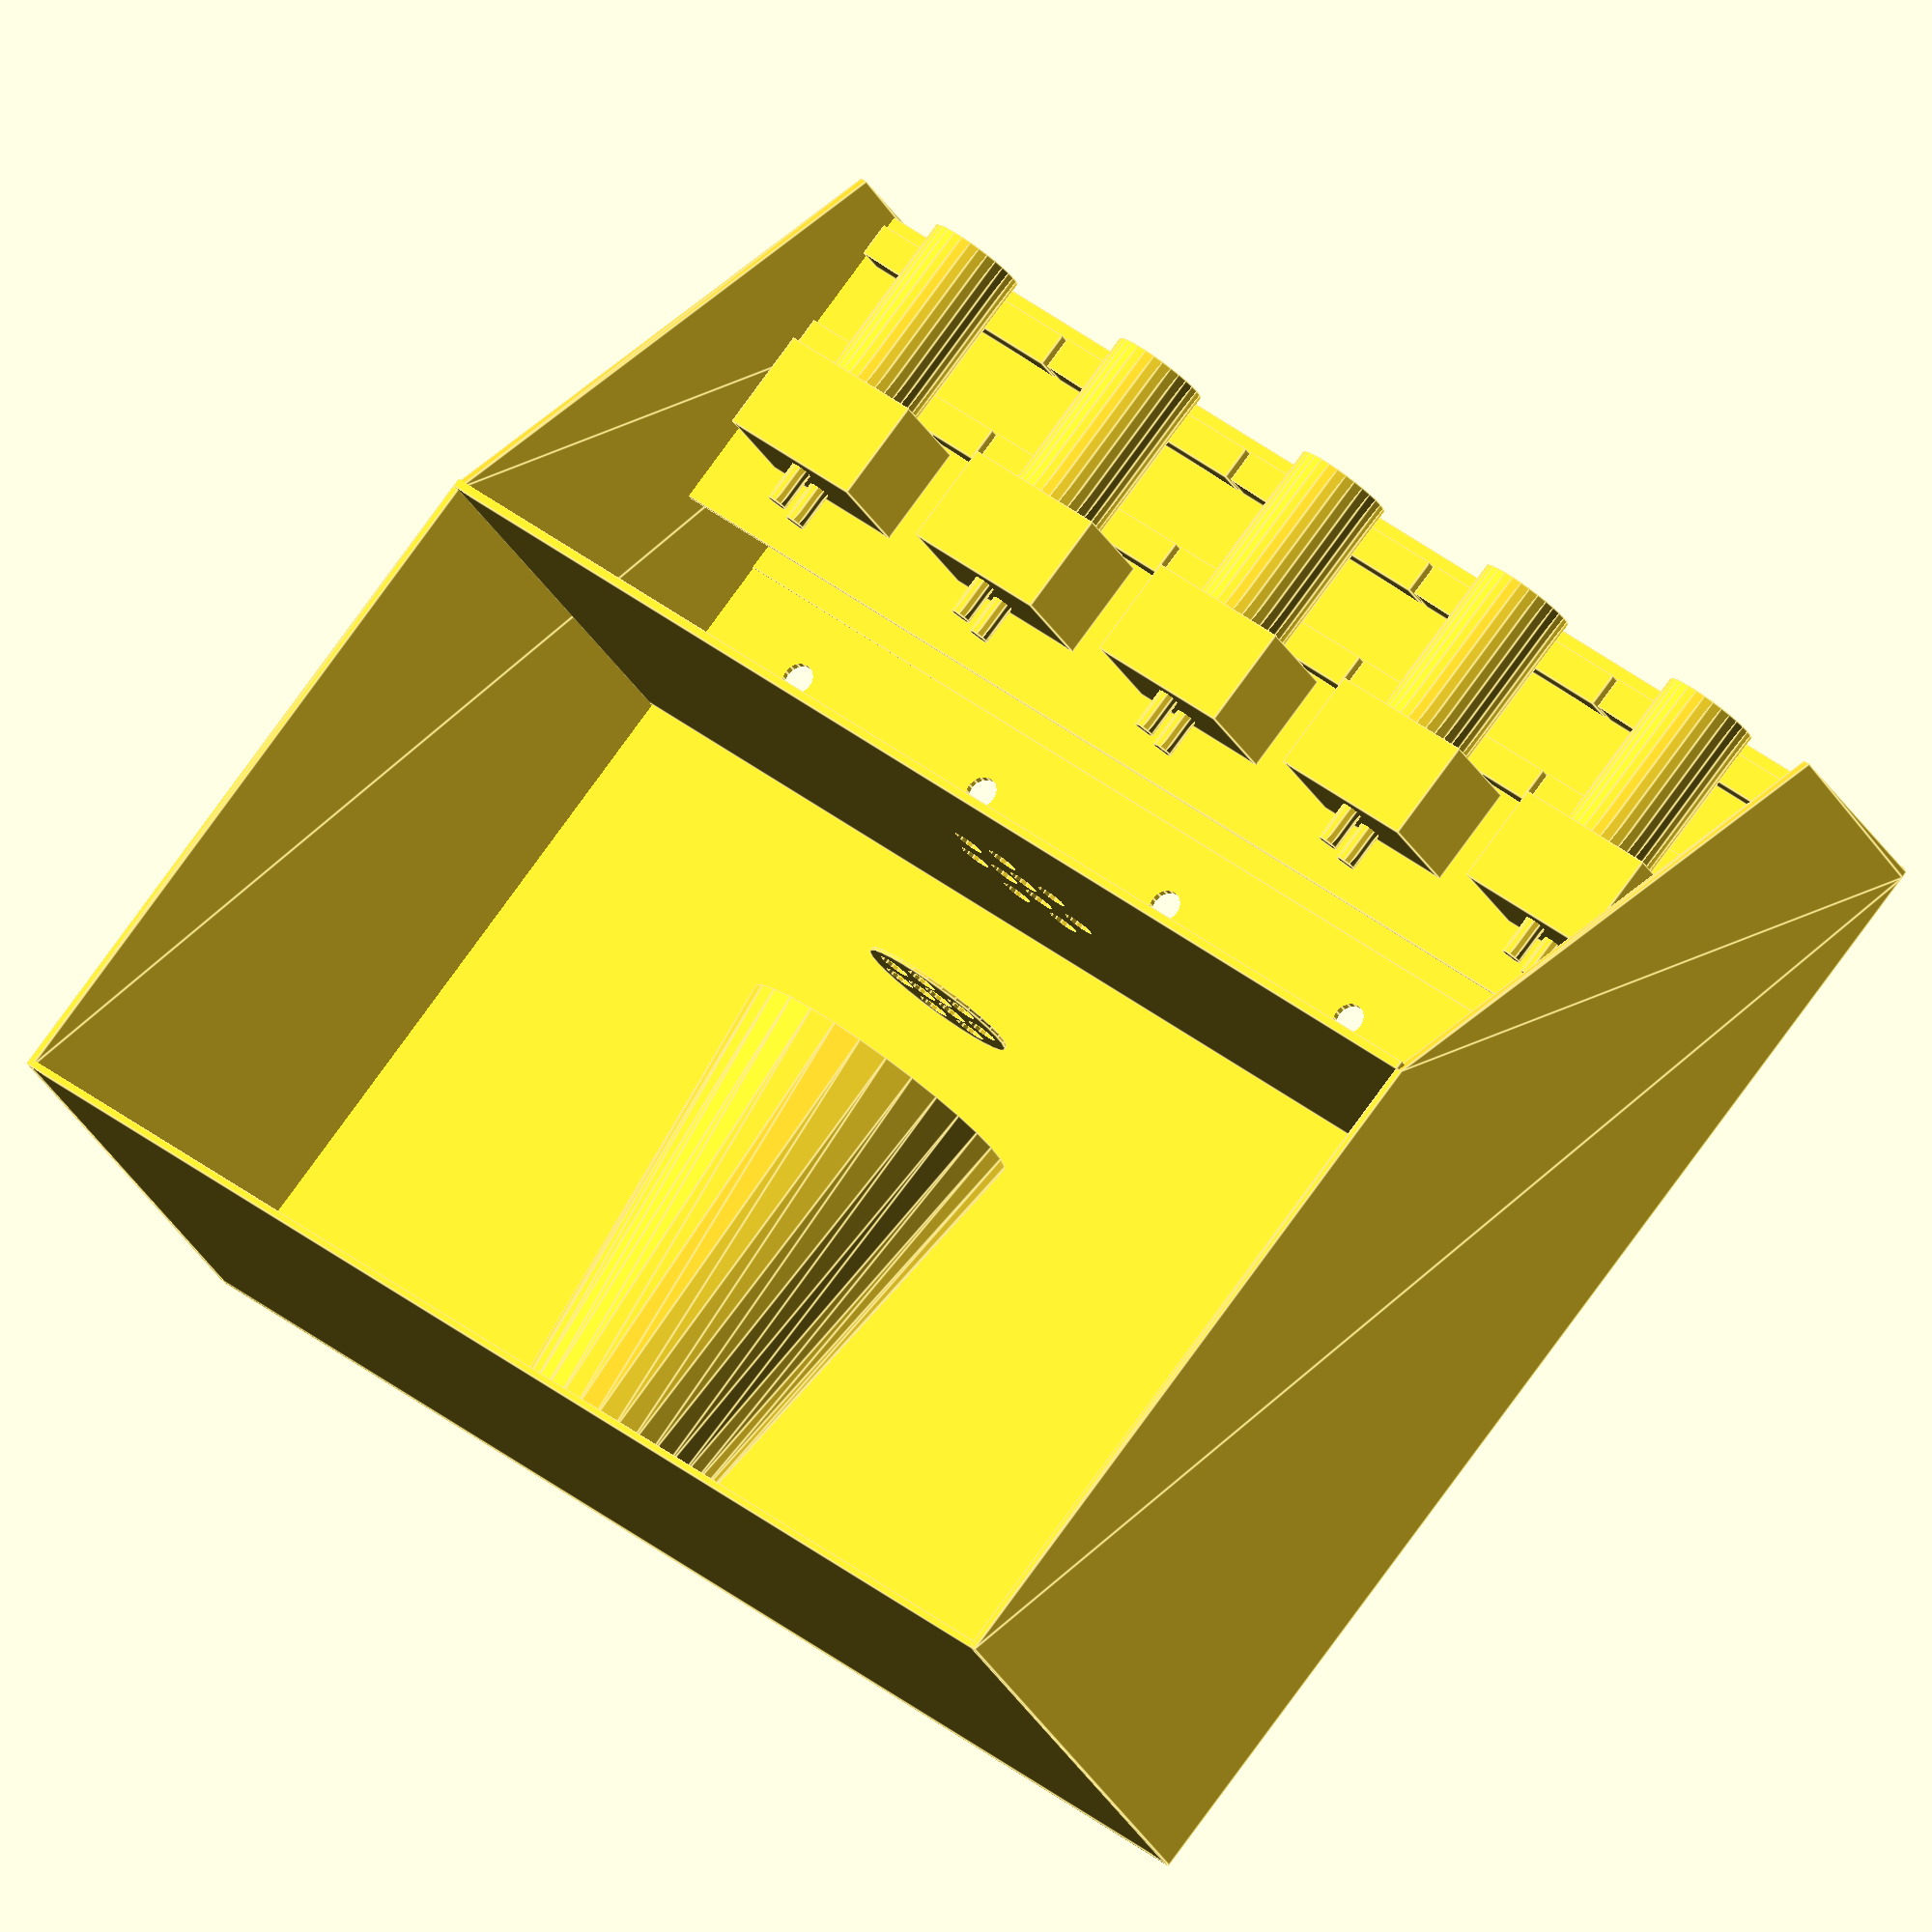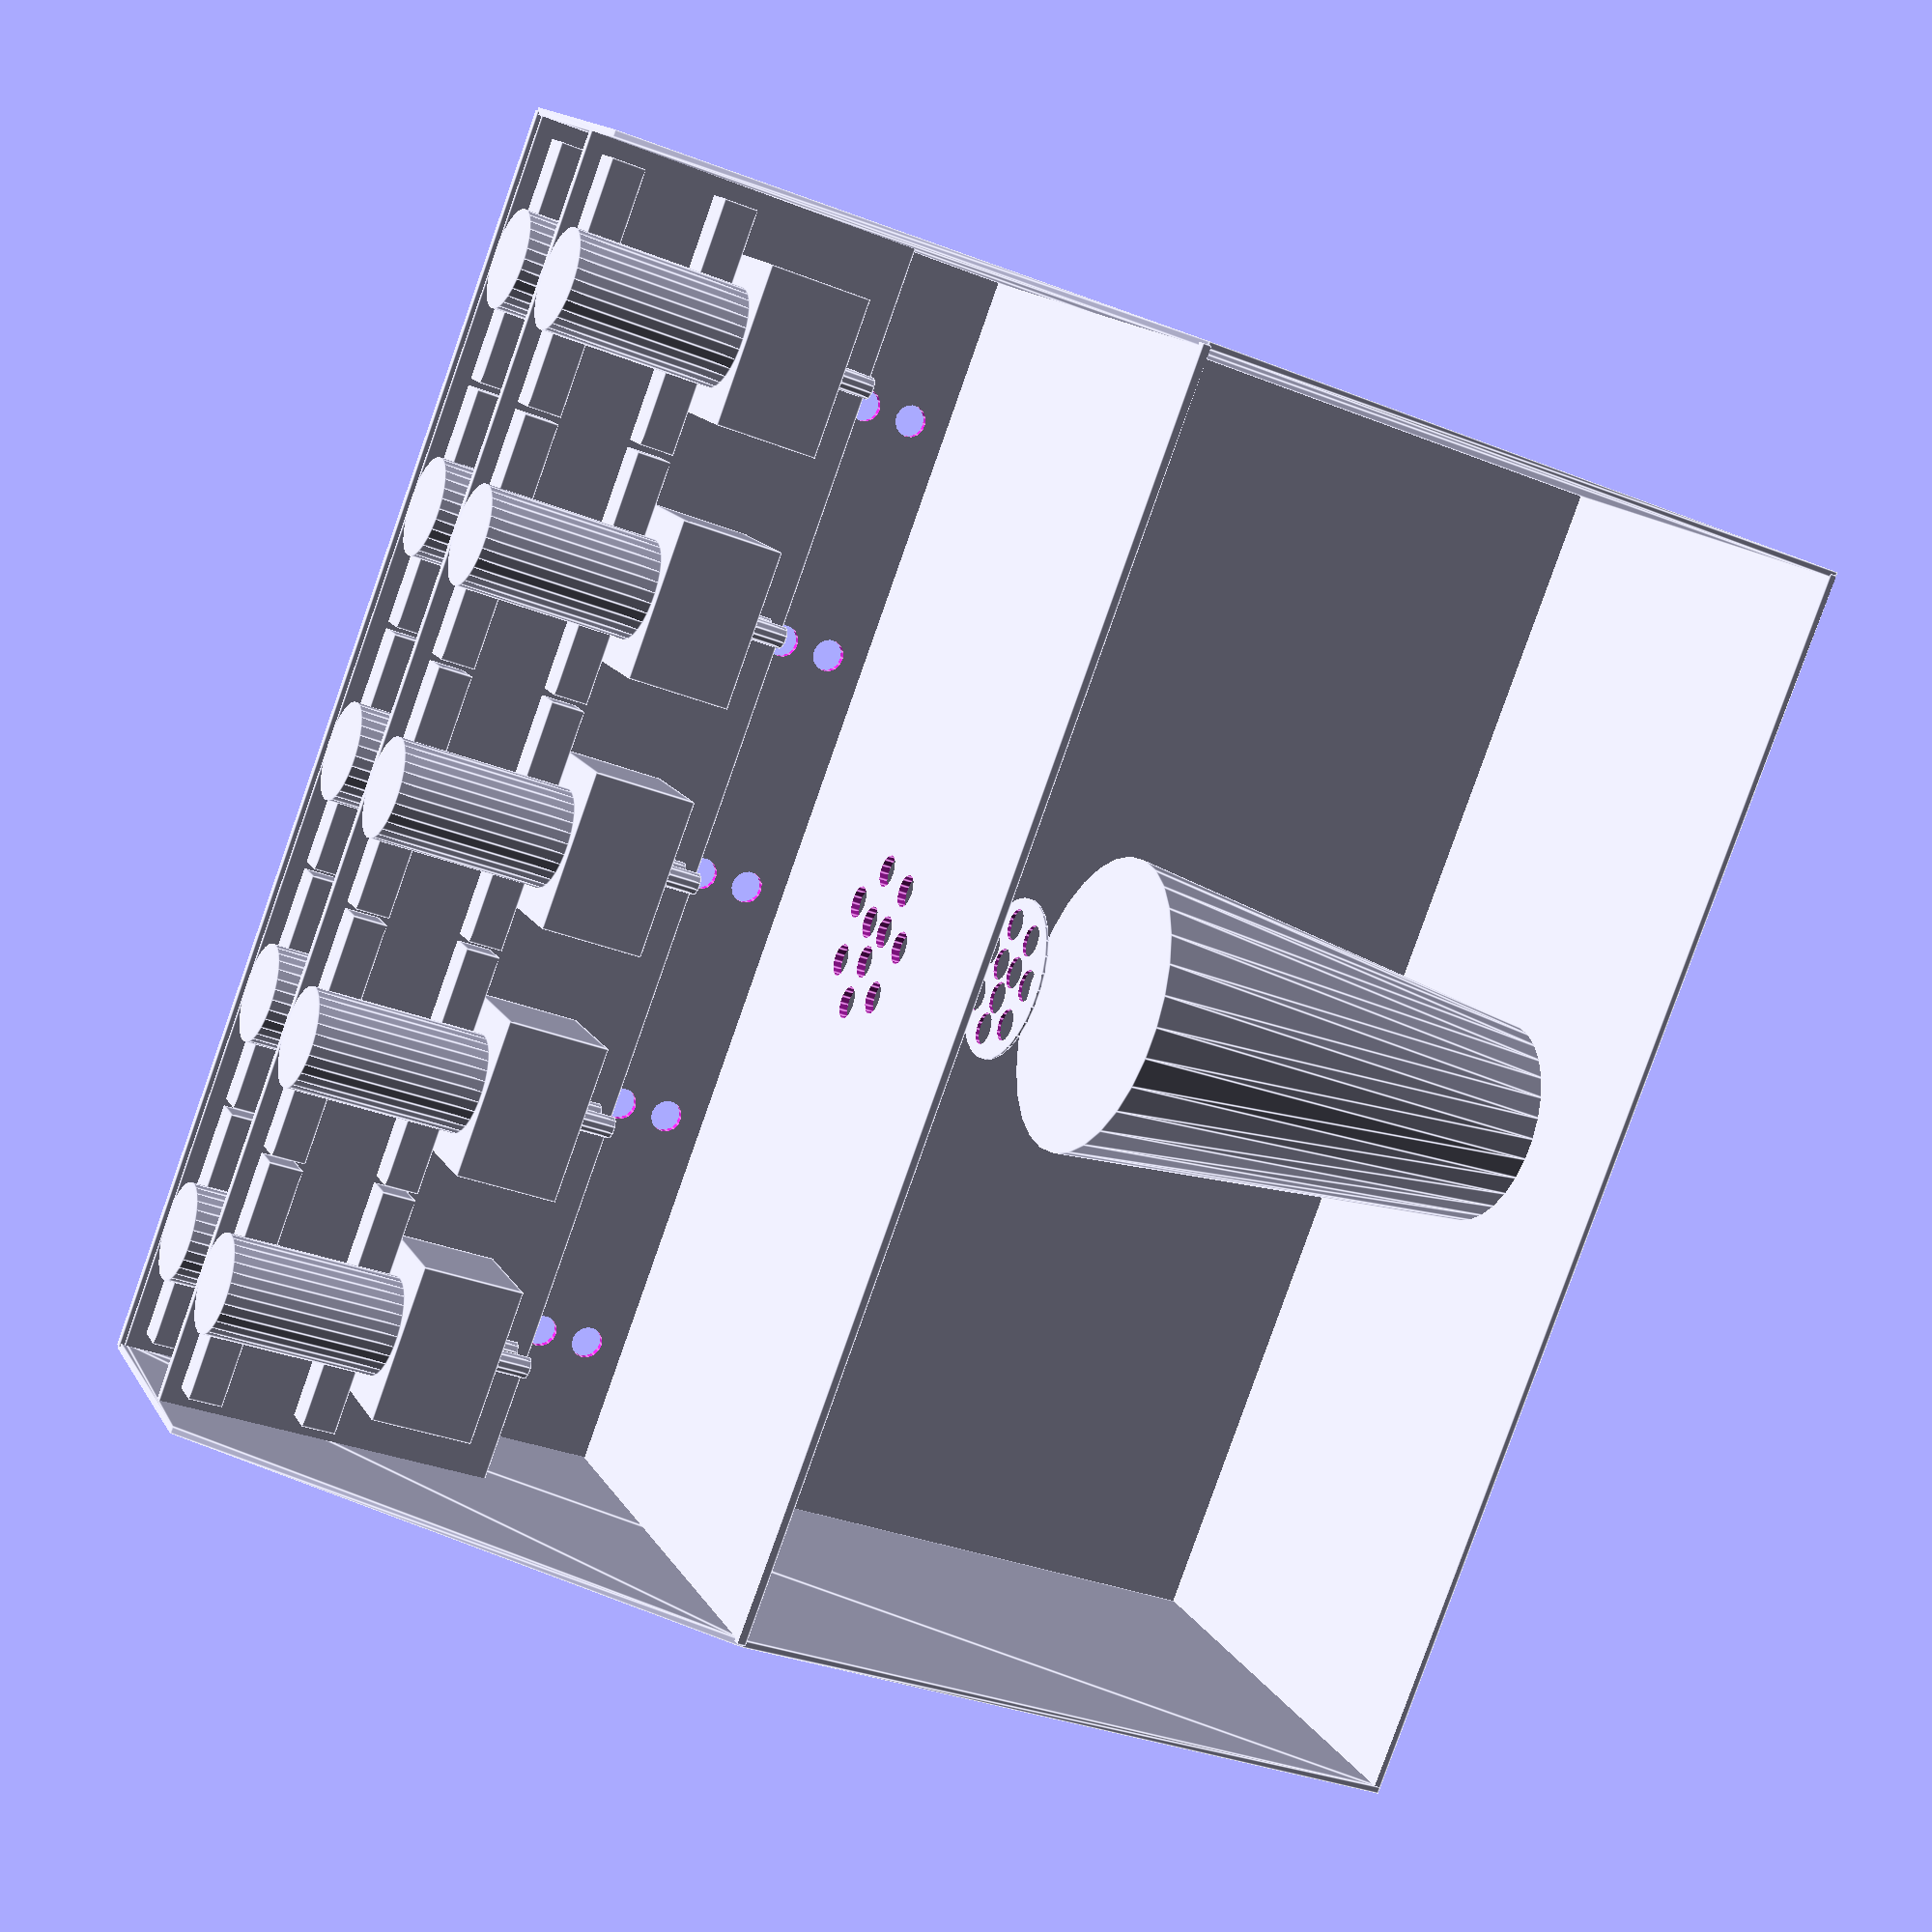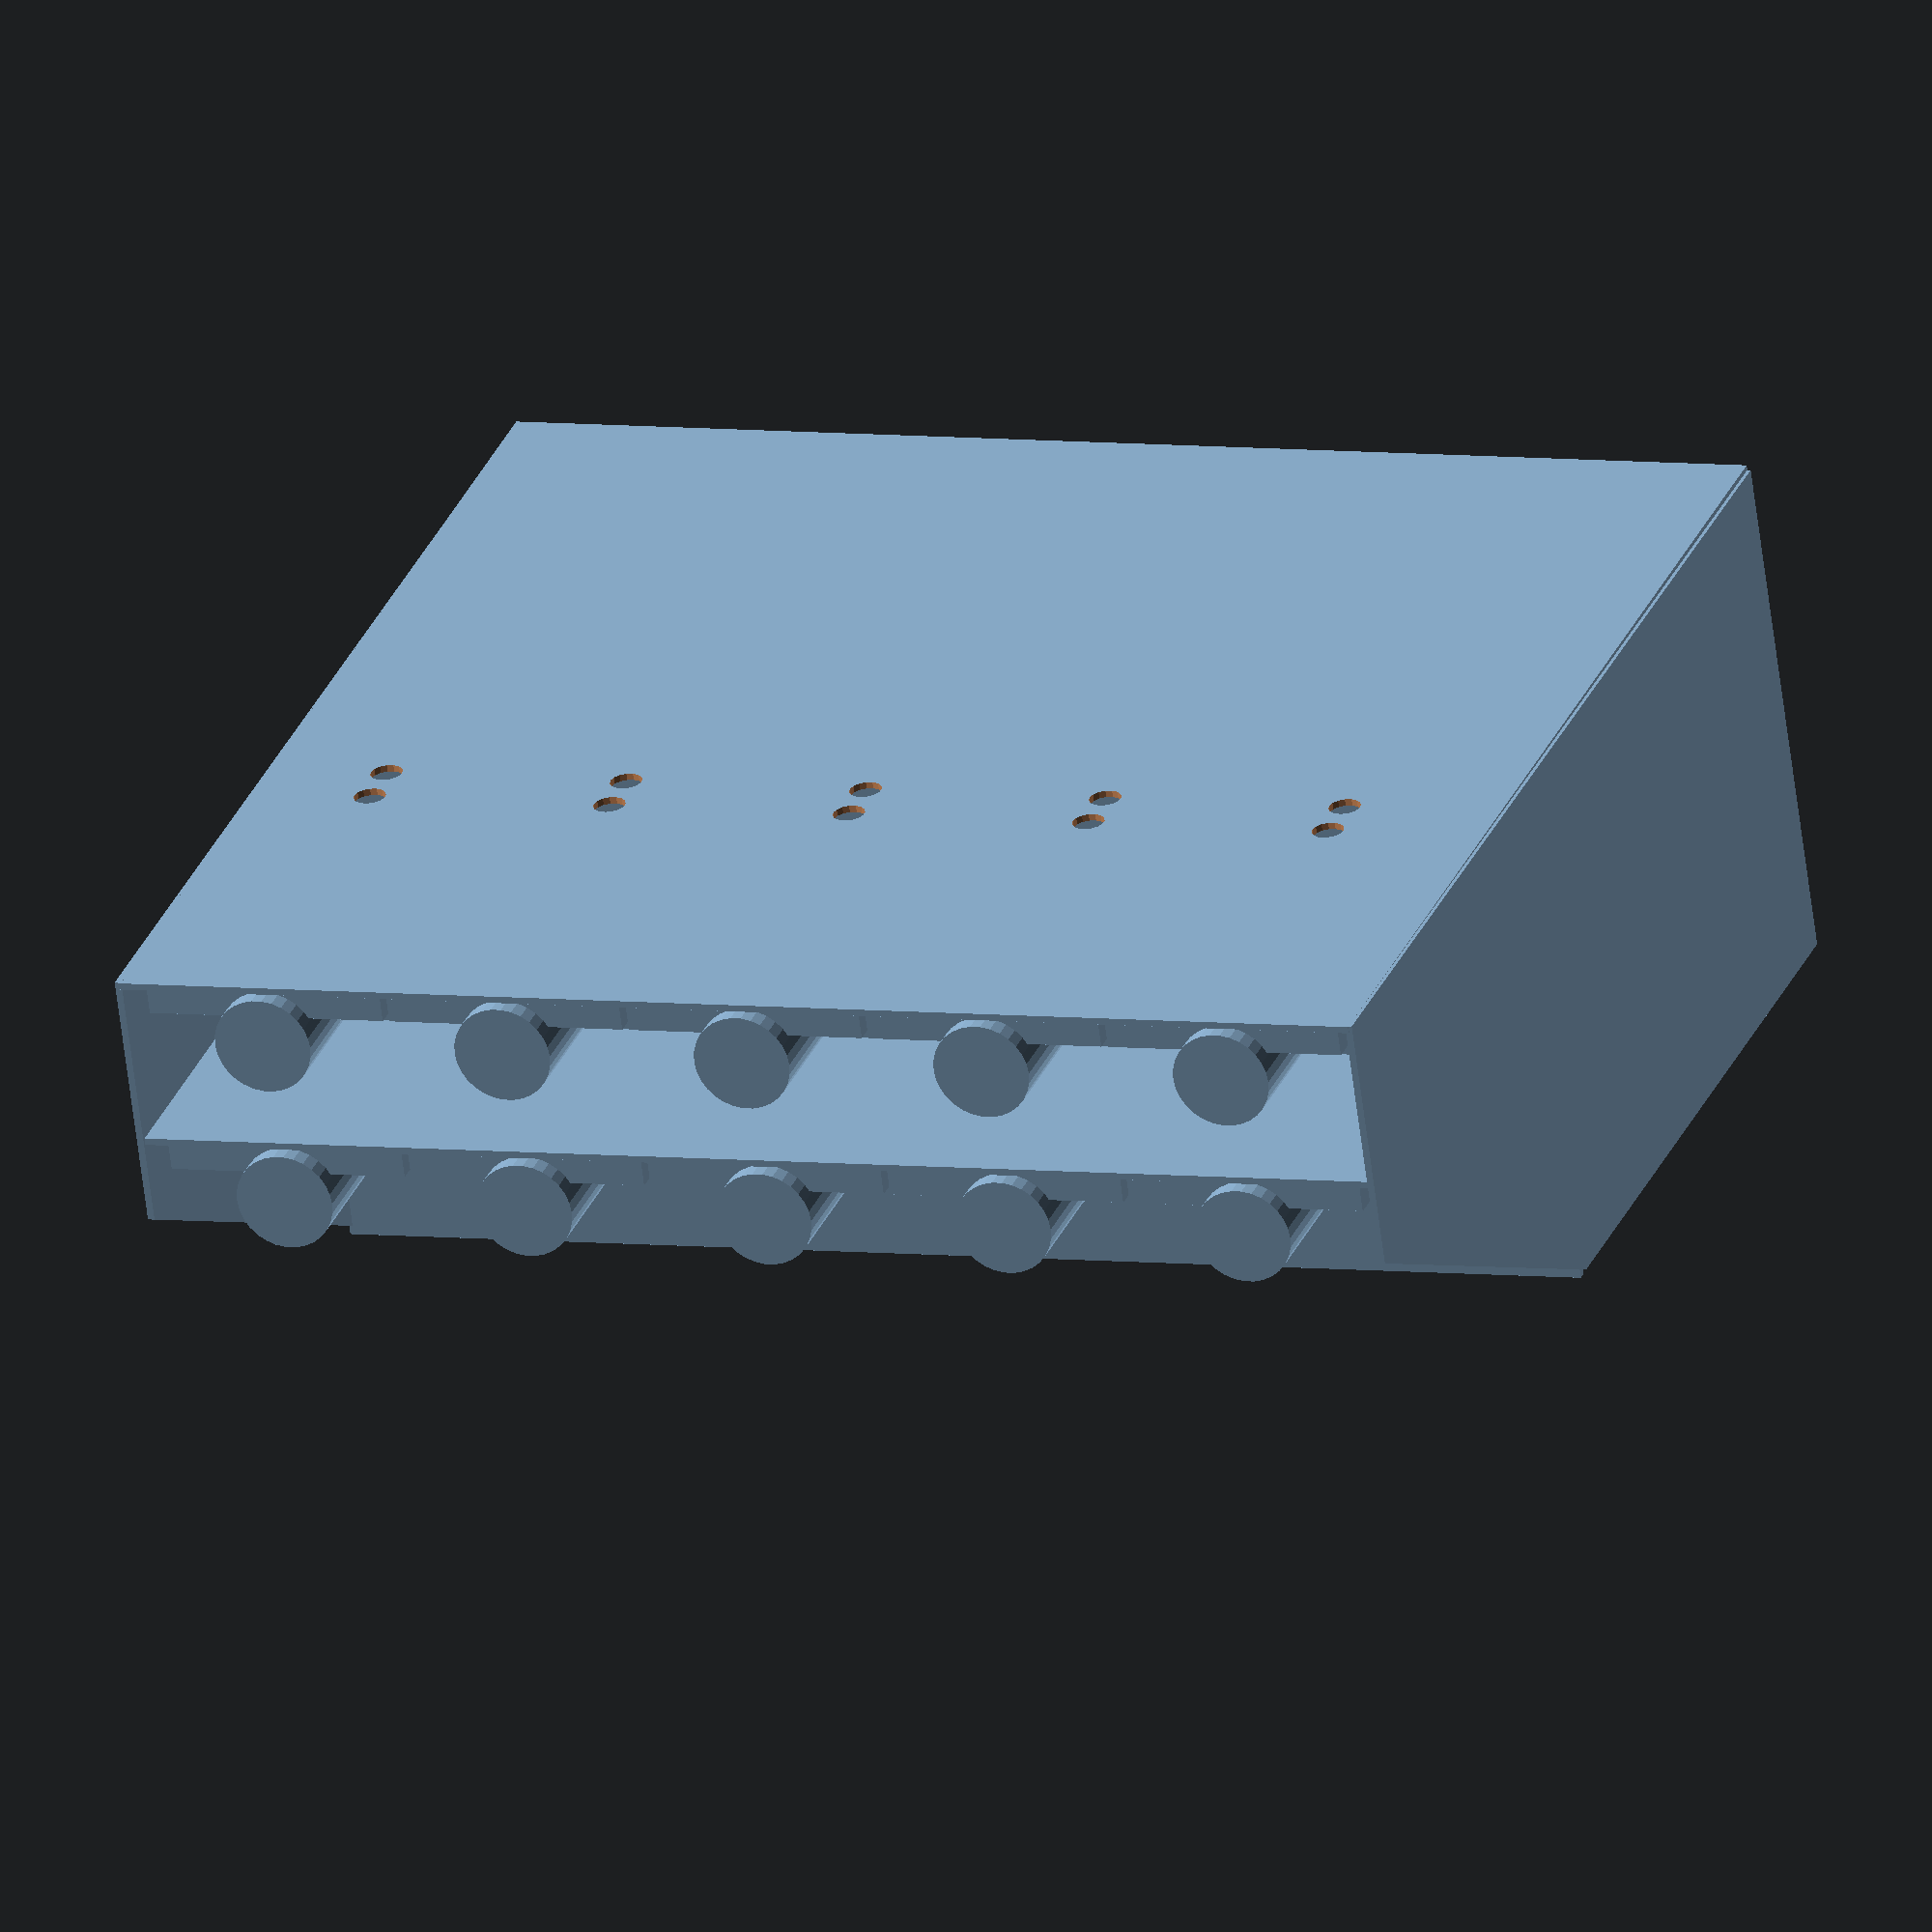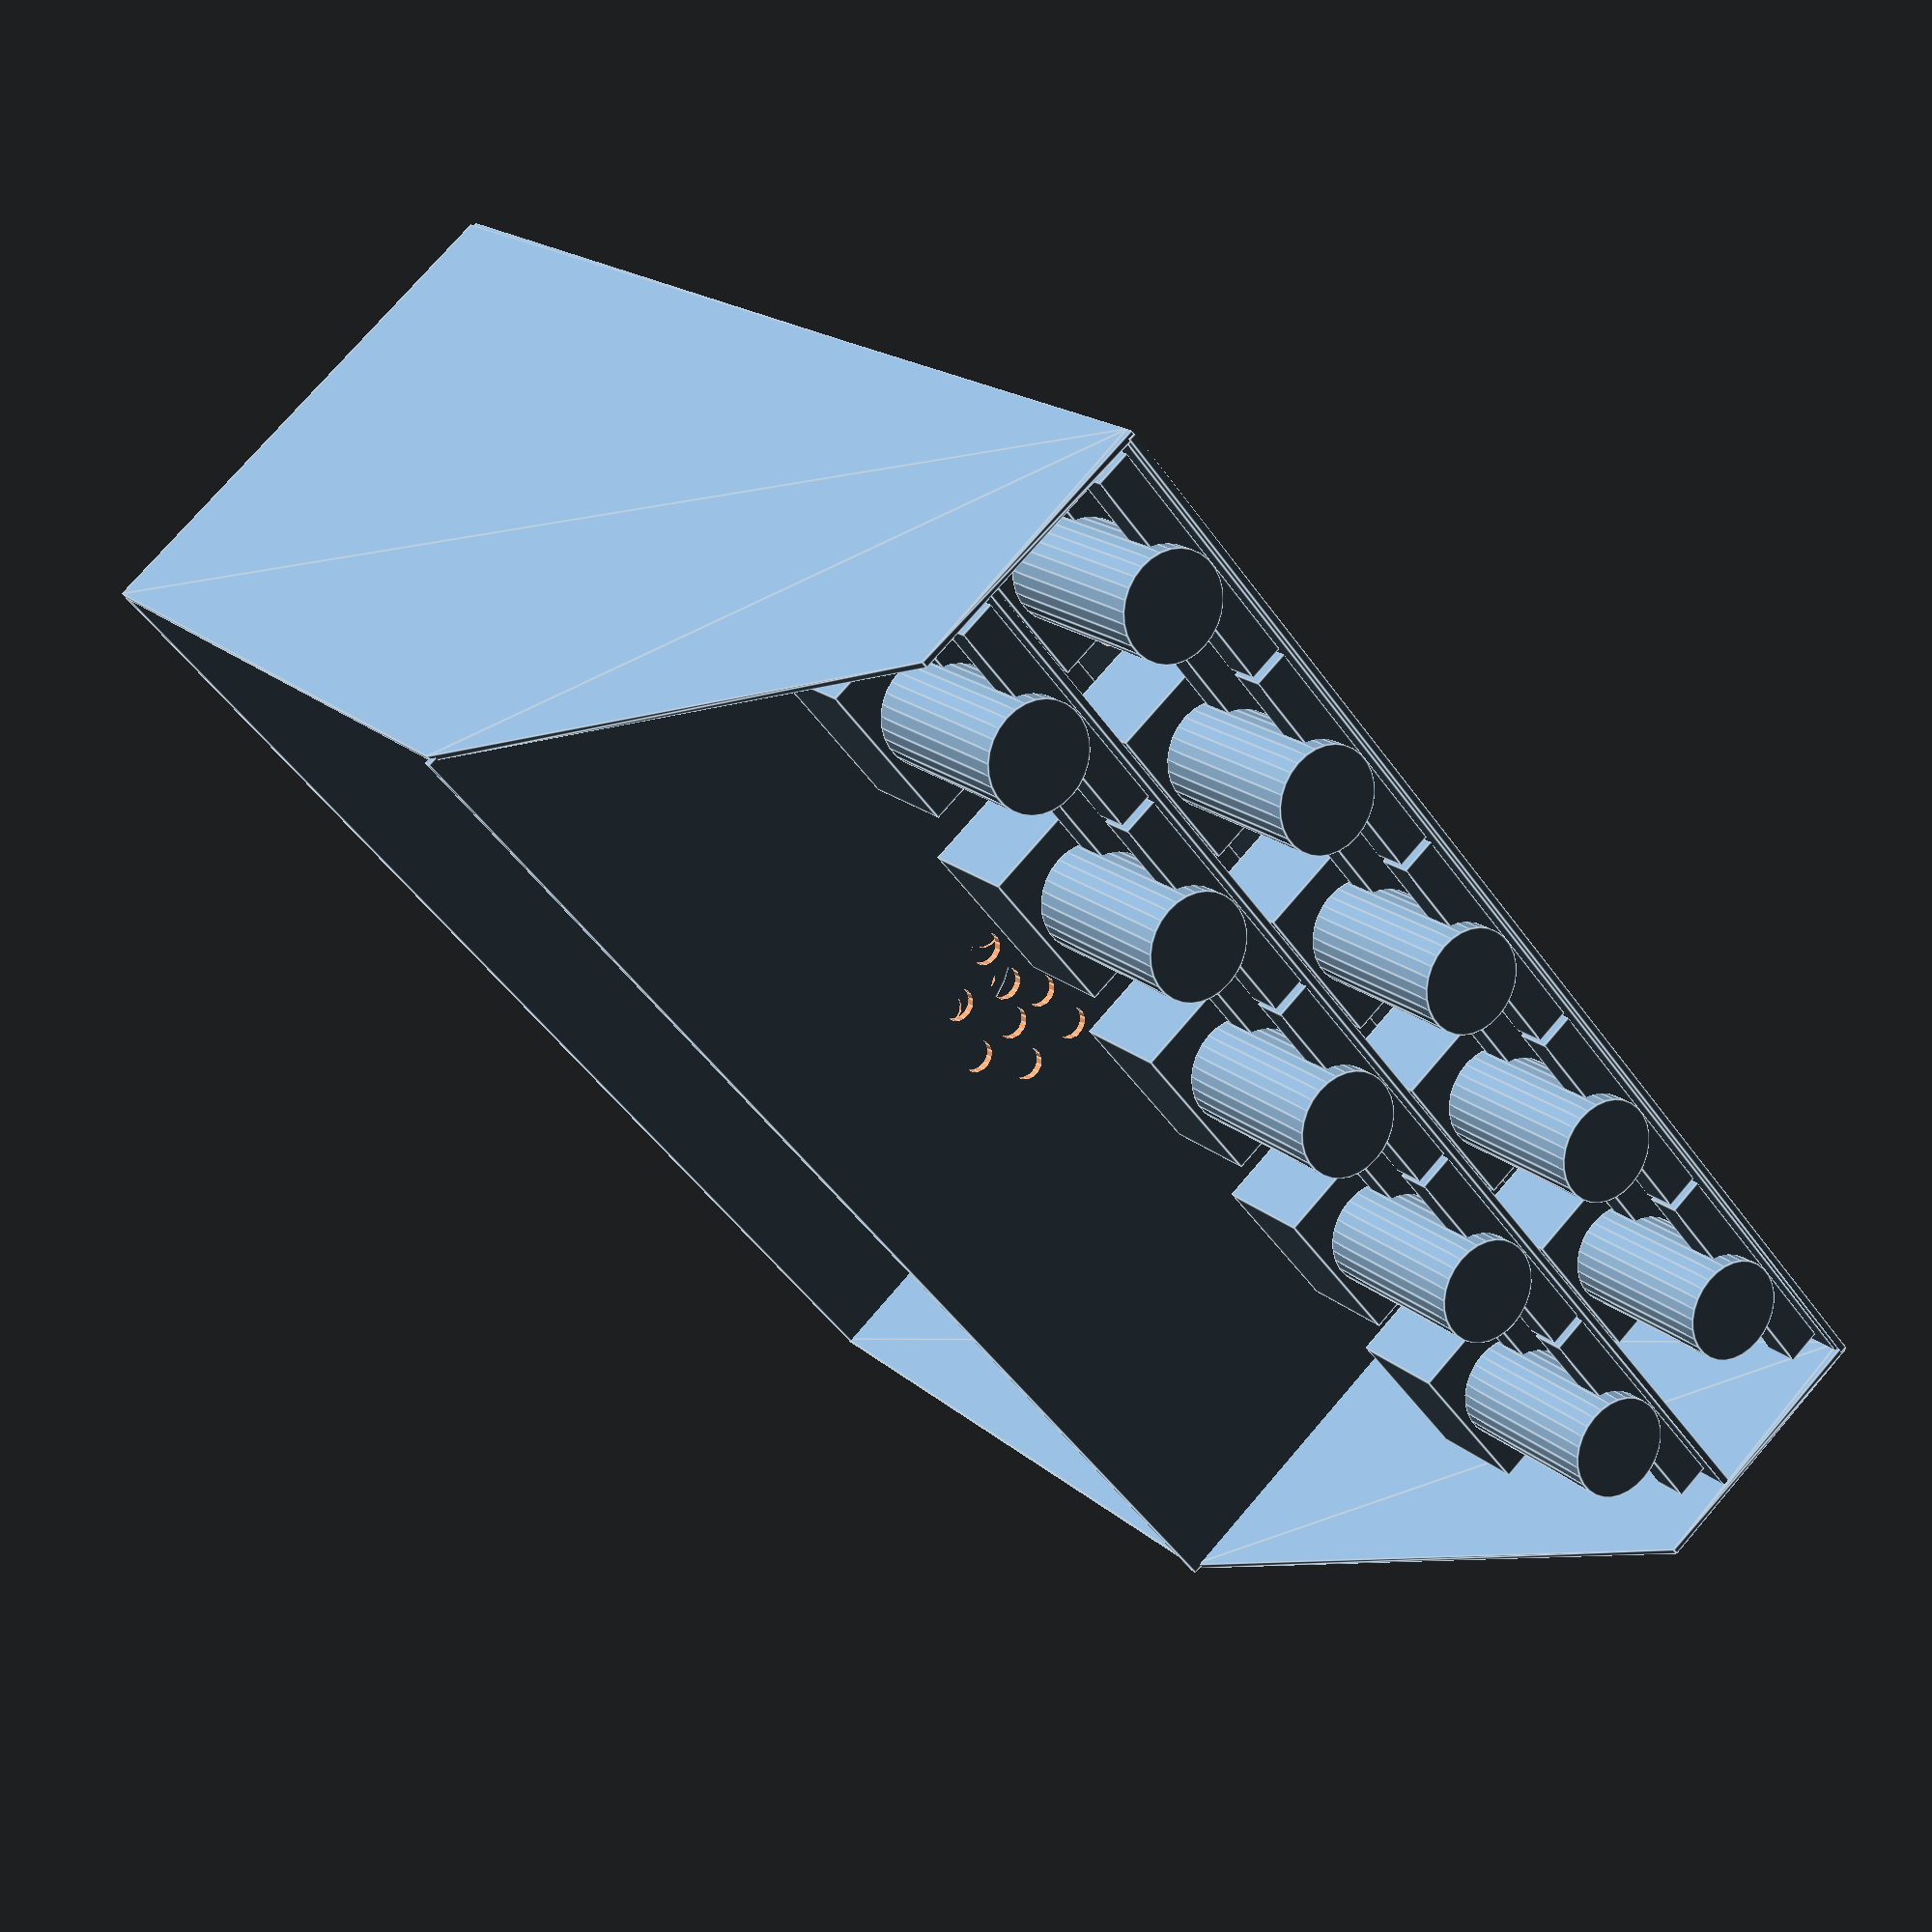
<openscad>
tubeRadius = 20;
innerTubeRadius = 7;
numTubes = 7;
tubeOR = 4.75;
innerNumTubes = 3;
cupHeight = 137;
tubeConsolidatorRadius = 24;
tubeOffset = 7;
//pump
pumpBracketWidth = 71;
numPumps = 5;
//unit dimensions
barbotDepth = 152;
barbotHeight = 358;

module pump() {
    union(){
      translate([0, 0, 0]){
        cylinder(r1=14.5, r2=14.5, h=50.8, center=false);
      }
      translate([0, 0, -15]){
        cube([45.72, 33, 30], center=true);
      }
      translate([0, tubeOffset, -42]){
        cylinder(r1=3.175, r2=3.175, h=12.7, center=false);
      }
      translate([0, (tubeOffset * -1), -42]){
        cylinder(r1=3.175, r2=3.175, h=12.7, center=false);
      }
      translate([0, -11.5, 6]){
        cube([pumpBracketWidth, 10, 10], center=true);
      }
      translate([0, -11.5, 40]){
        cube([pumpBracketWidth, 10, 10], center=true);
      }
    }
}
    
module pumpBracket() {
        union(){
          translate([-219, 0, 0]){
            for (j = [1 : abs(1) : numPumps]) {
              translate([(j * (pumpBracketWidth+2)), -60, 0]){
                pump();
              }
            }
          }
          translate([0, -pumpBracketWidth-6.5, 0]){
            cube([(pumpBracketWidth+4)*numPumps, 2, 100], center=true);
          }
        }
}


module tubeCondensor() {
    difference(){
      translate([0, 0, 2]){
        cube([(pumpBracketWidth+4)*numPumps, barbotDepth, 2.5], center=true);
      }
      rotate([0, 0, 45]){
        for (i = [1 : abs(1) : numTubes]) {
          translate([(tubeRadius * cos((i * (360 / numTubes)))),
                     (tubeRadius * sin((i * (360 / numTubes)))), 0]){
            cylinder(r1=tubeOR, r2=tubeOR, h=10, center=false);
          }
        }
      }
      for (i = [1 : abs(1) : innerNumTubes]) {
        translate([(innerTubeRadius * cos((i * (360 / innerNumTubes)))),
                   (innerTubeRadius * sin((i * (360 / innerNumTubes)))), 0]){
          cylinder(r1=tubeOR, r2=tubeOR, h=10, center=false);
        }
      }
    }
}


module roundTubeCondensor() {
    translate([0, 0, -40]){
      difference(){
        cylinder(r1=tubeConsolidatorRadius, 
                 r2=tubeConsolidatorRadius, h=1, center=true);
        rotate([0, 0, 45]){
          for (i = [1 : abs(1) : numTubes]) {
            translate([((tubeRadius -4) * cos((i * (360 / numTubes)))),
                       ((tubeRadius -4) * sin((i * (360 / numTubes)))), 0]){
              cylinder(r1=tubeOR, r2=tubeOR, h=10, center=true);
            }
          }
        }//*/
        for (i = [1 : abs(1) : innerNumTubes]) {
          translate([((innerTubeRadius-1) * cos((i * (360 / innerNumTubes)))),
                     ((innerTubeRadius-1) * sin((i * (360 / innerNumTubes)))), 
                       0]){
            cylinder(r1=tubeOR, r2=tubeOR, h=10, center=true);
          }
        }
      }
    }
}


module soloCup() {    
    translate([0, 0, (cupHeight * -1)]){
      cylinder(r1=30.5, r2=44.5, h=cupHeight, center=true);
    }
}



module sidePart(){
    hull(){
        translate([0, -pumpBracketWidth-6.5+(barbotDepth/2), (-cupHeight*1.5)])
            cube([2, barbotDepth, 2], center=true);
        translate([0, -pumpBracketWidth-6.5+(barbotDepth/2), 0])
            cube([2, barbotDepth, 2], center=true);
        translate([0, -pumpBracketWidth+30, 150])
            cube([2, barbotDepth/2, 2], center=true);
    }
}

module bottomPart(){
    translate([0, -pumpBracketWidth-6.5+(barbotDepth/2), (-cupHeight*1.5)])
        cube([(pumpBracketWidth+4)*numPumps, barbotDepth, 2], center=true);
}



module backPart(){
    translate([0, -(barbotDepth/2)-2, -27.5])
        difference()
        {
            cube([(pumpBracketWidth+4)*numPumps, 2, barbotHeight], center=true);
            translate([(-(pumpBracketWidth*3)), 0, 0])
                for (y = [1 : abs(1) : 2]) 
                for (x = [1 : abs(1) : numPumps]) 
                    rotate([90,0,0])
                        translate([(x * (pumpBracketWidth+2)), (y*-15)+36*2, 0])
                            cylinder(r1=4.75, r2=4.75, h=50, center=true);
        }
        //translate([0, -(barbotDepth/2)-2, 27.5])
        //rotate([90,0,0]) cylinder(r1=4.75, r2=4.75, h=50, center=true);
        
}
// module calls

soloCup();
roundTubeCondensor();
tubeCondensor();
translate([0, 0, 100])
    pumpBracket();
translate([0, 50, 100])
    pumpBracket();

bottomPart();
translate([((pumpBracketWidth+4)*numPumps)/2, 0, 0])
    sidePart();
translate([((pumpBracketWidth+4)*numPumps)/-2, 0, 0])
    sidePart();
backPart();
</openscad>
<views>
elev=279.3 azim=27.0 roll=216.1 proj=o view=edges
elev=32.9 azim=133.8 roll=61.1 proj=p view=edges
elev=331.7 azim=172.4 roll=18.6 proj=o view=solid
elev=342.0 azim=229.8 roll=328.7 proj=p view=edges
</views>
